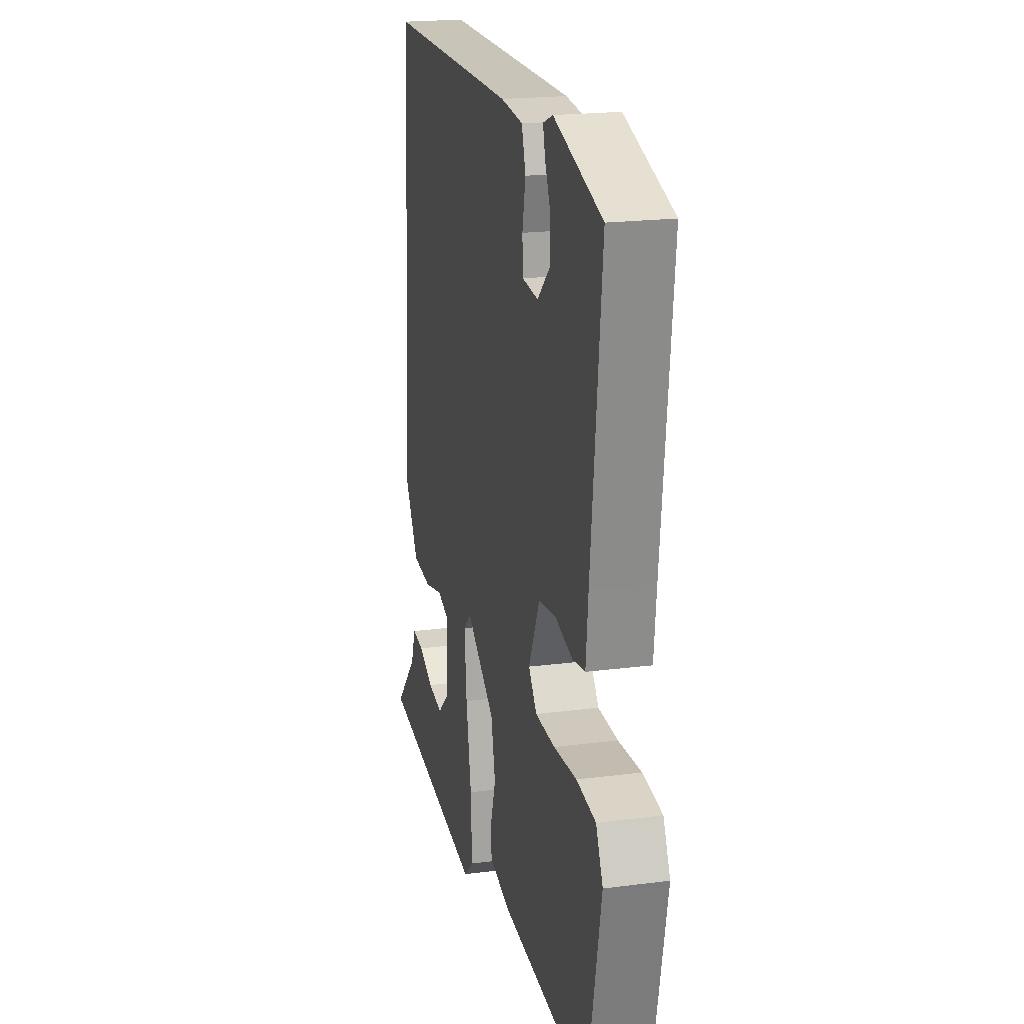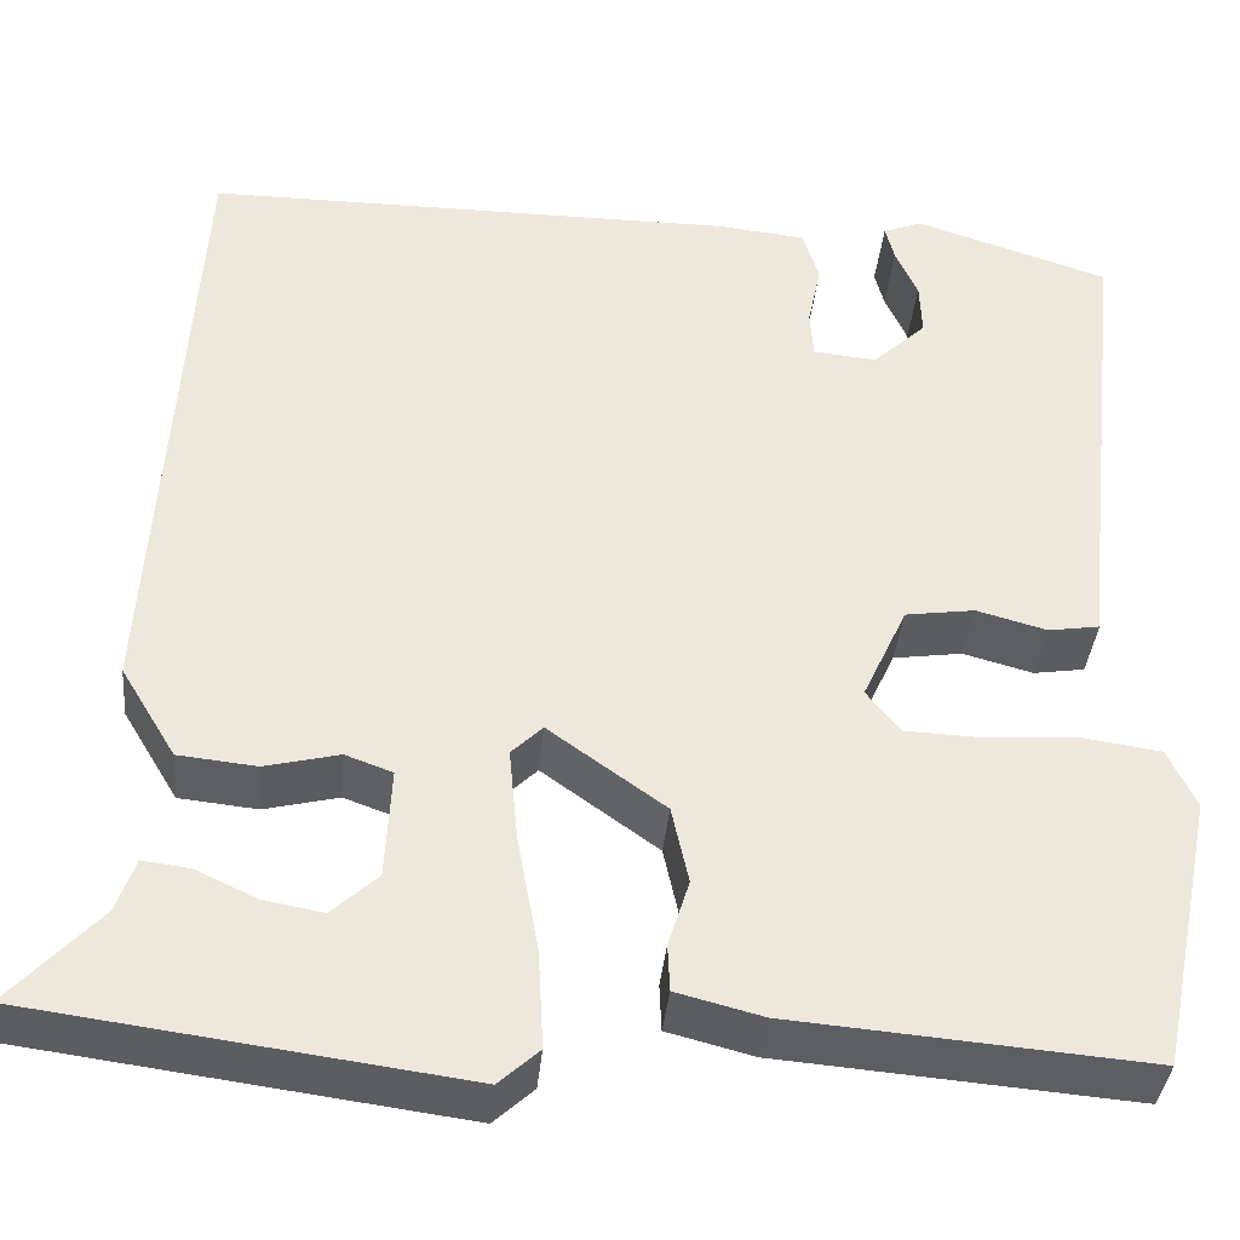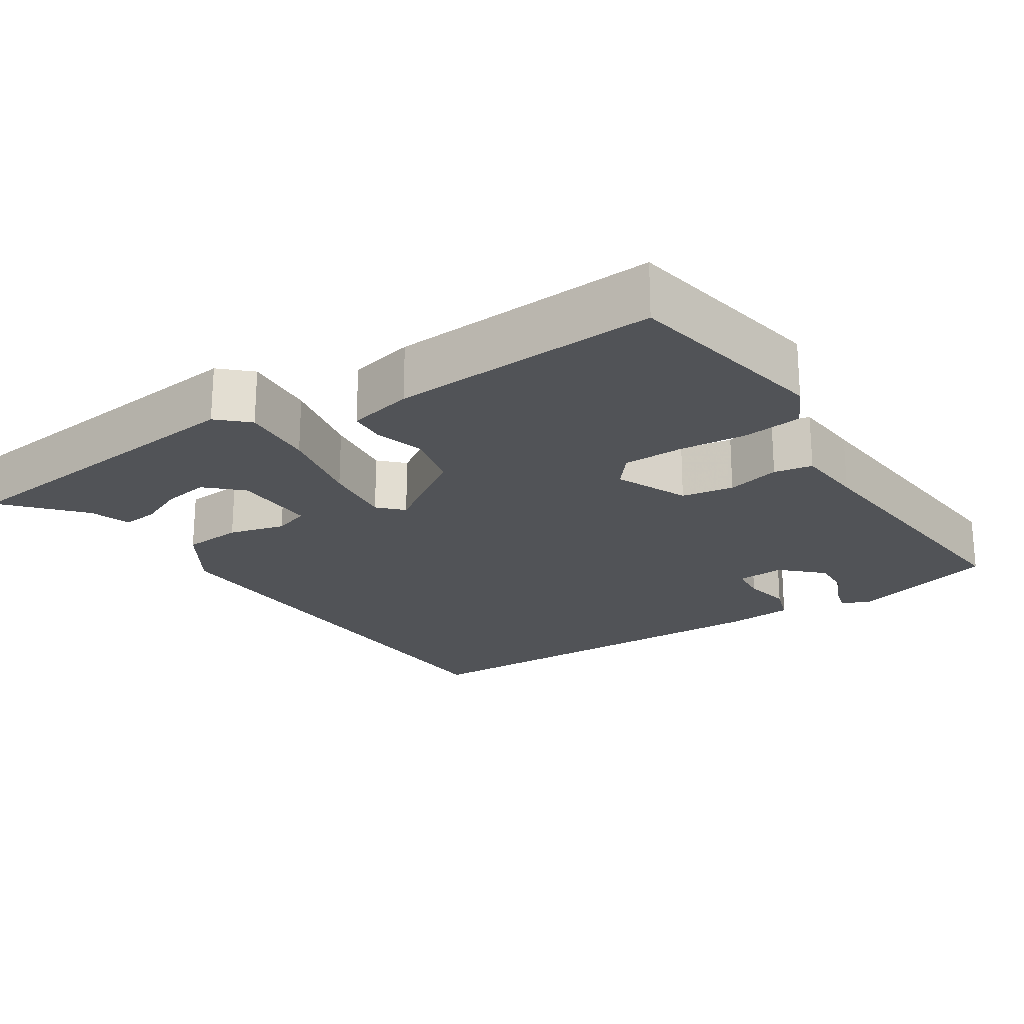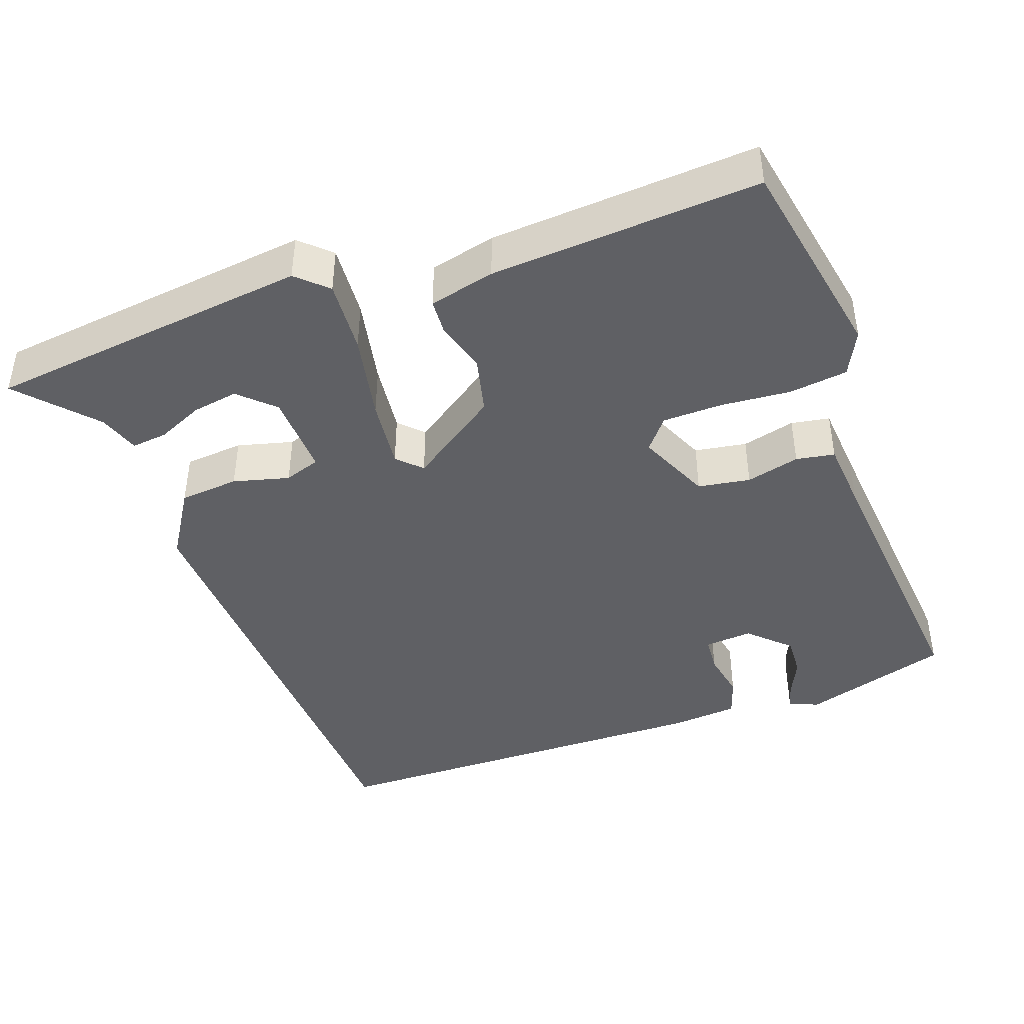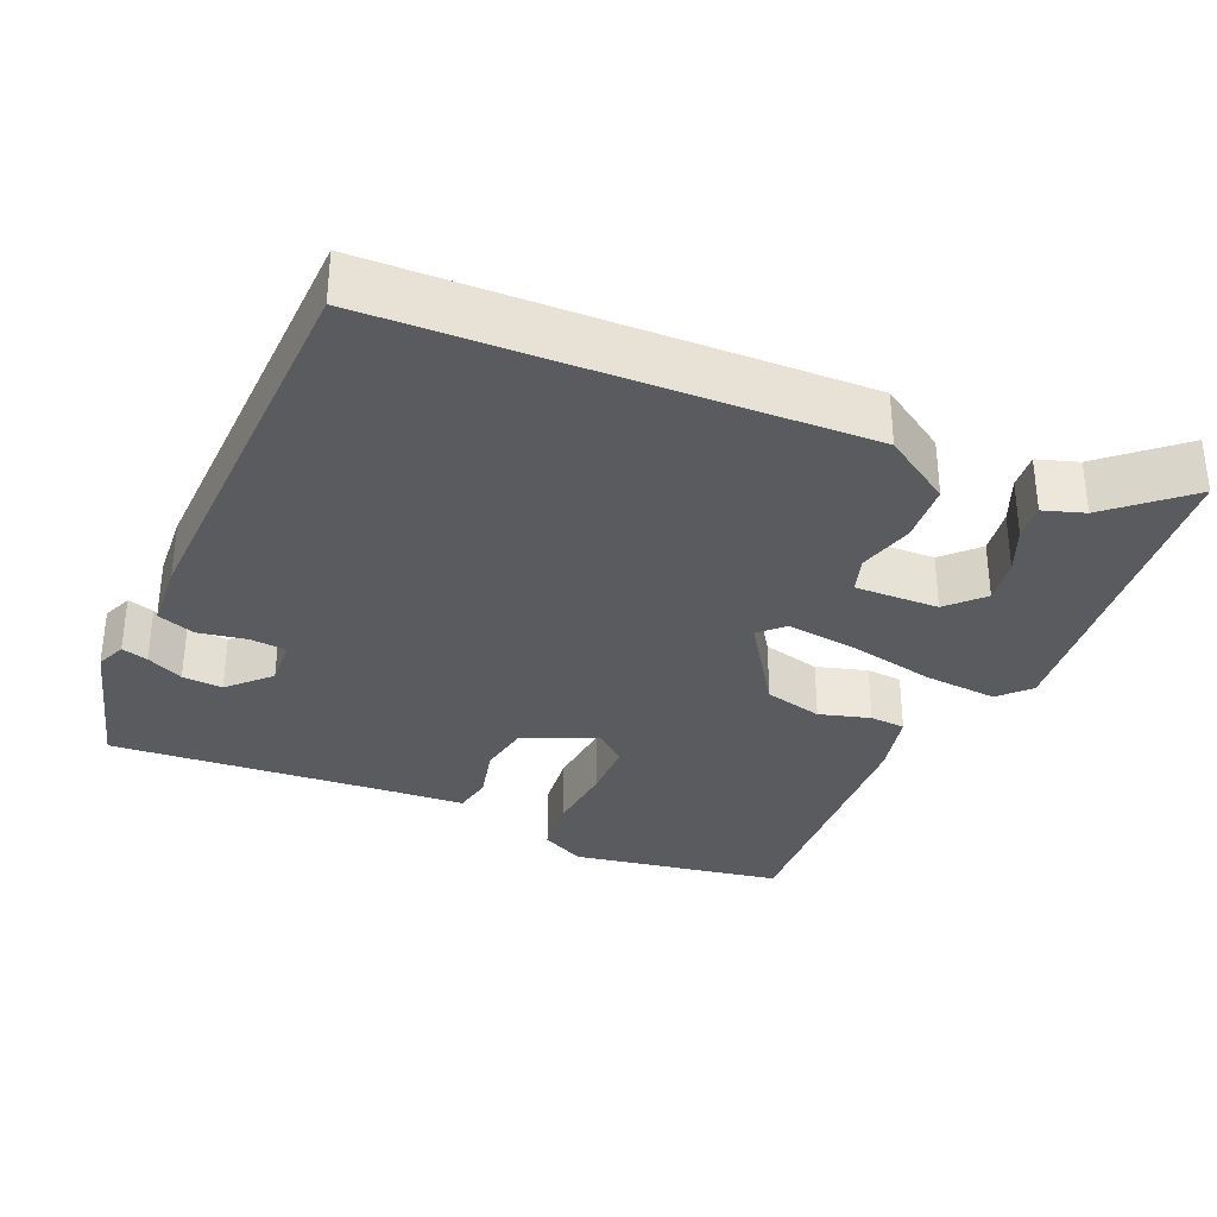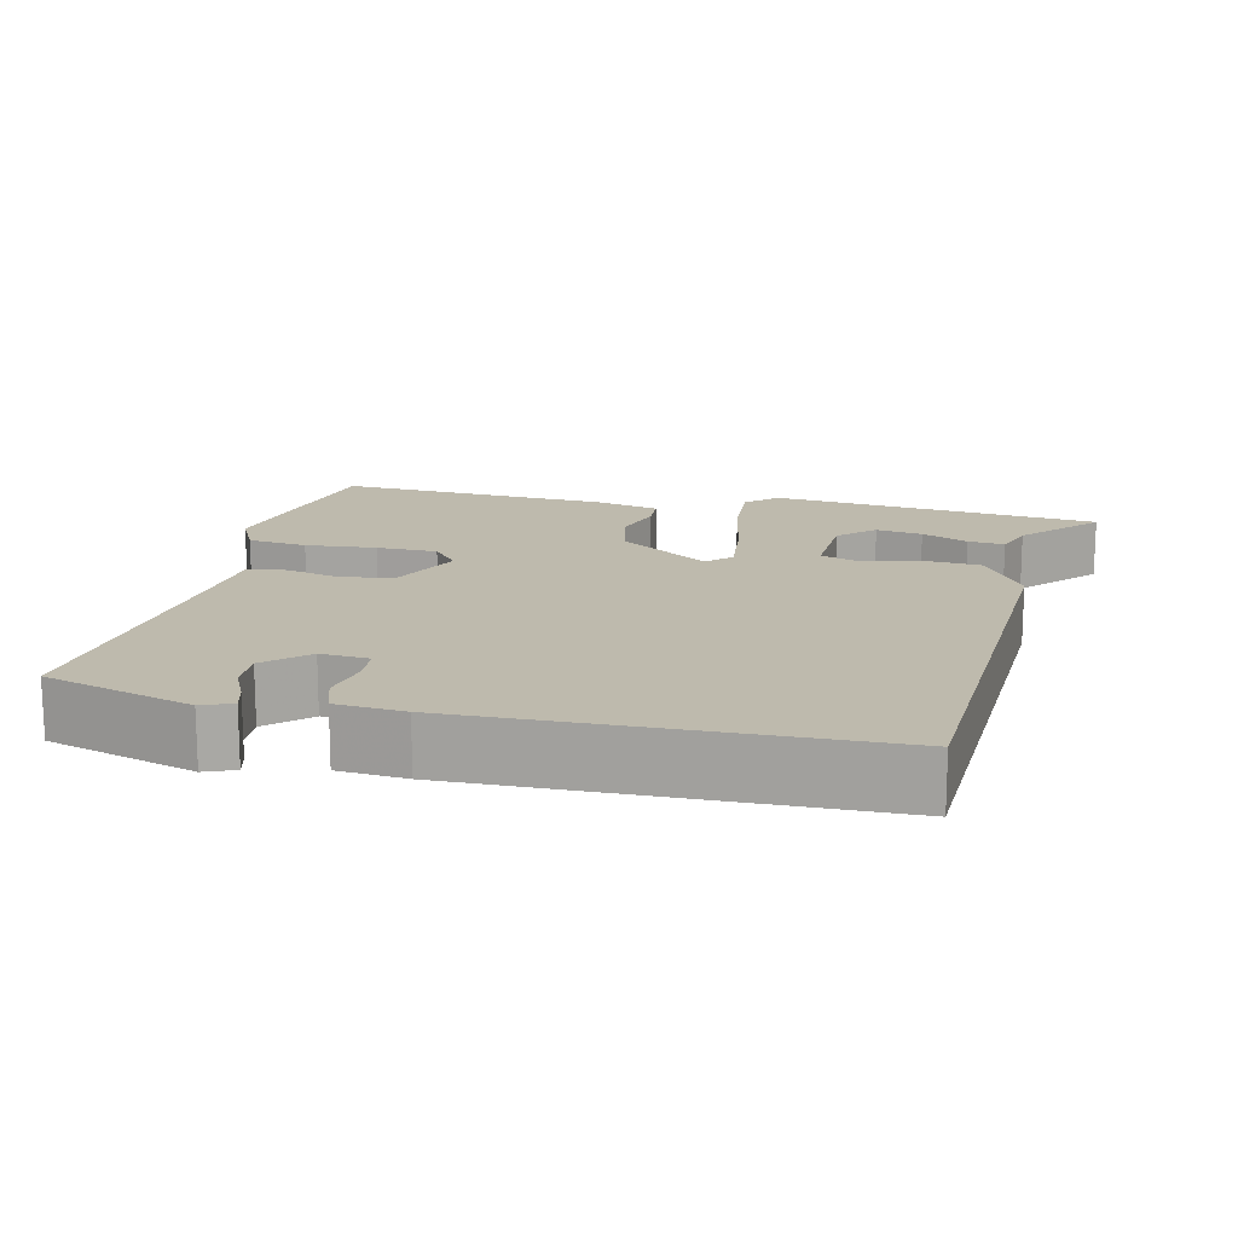
<metadata>
{"format":"obj","ext":"obj","renderer":"f3d","projection":"perspective","resolution":1024,"background":"white","views":[{"elev":20.1,"azim":-103.4,"up":"+Z"},{"elev":-37.3,"azim":174.7,"up":"+Z"},{"elev":-22.1,"azim":-148.1,"up":"+Y"},{"elev":-43.3,"azim":-161.2,"up":"+Y"},{"elev":-33.2,"azim":64.9,"up":"+Y"},{"elev":15.4,"azim":12.0,"up":"+Y"}]}
</metadata>
<code>
v -0.505 0.07 0.464
v -0.312 0.07 0.526
v -0.273 0.07 0.511
v -0.282 0.07 0.476
v -0.304 0.07 0.427
v -0.306 0.07 0.374
v -0.253 0.07 0.325
v -0.19 0.07 0.331
v -0.187 0.07 0.379
v -0.2 0.07 0.442
v -0.184 0.07 0.493
v -0.096 0.07 0.502
v 0.431 0.07 0.502
v 0.469 0.07 -0.119
v 0.414 0.07 -0.21
v 0.336 0.07 -0.218
v 0.262 0.07 -0.2
v 0.215 0.07 -0.217
v 0.221 0.07 -0.327
v 0.267 0.07 -0.369
v 0.327 0.07 -0.358
v 0.387 0.07 -0.33
v 0.434 0.07 -0.324
v 0.453 0.07 -0.377
v 0.543 0.07 -0.473
v 0.116 0.07 -0.53
v 0.076 0.07 -0.494
v 0.081 0.07 -0.397
v 0.102 0.07 -0.282
v 0.111 0.07 -0.188
v 0.08 0.07 -0.158
v -0.036 0.07 -0.241
v -0.053 0.07 -0.318
v -0.032 0.07 -0.384
v -0.034 0.07 -0.431
v -0.12 0.07 -0.453
v -0.474 0.07 -0.482
v -0.53 0.07 -0.207
v -0.502 0.07 -0.148
v -0.425 0.07 -0.137
v -0.333 0.07 -0.143
v -0.254 0.07 -0.14
v -0.221 0.07 -0.098
v -0.265 0.07 -0.003
v -0.334 0.07 0.007
v -0.404 0.07 -0.012
v -0.455 0.07 -0.004
v -0.464 0.07 0.087
v -0.505 0 0.464
v -0.312 0 0.526
v -0.273 0 0.511
v -0.282 0 0.476
v -0.304 0 0.427
v -0.306 0 0.374
v -0.253 0 0.325
v -0.19 0 0.331
v -0.187 0 0.379
v -0.2 0 0.442
v -0.184 0 0.493
v -0.096 0 0.502
v 0.431 0 0.502
v 0.469 0 -0.119
v 0.414 0 -0.21
v 0.336 0 -0.218
v 0.262 0 -0.2
v 0.215 0 -0.217
v 0.221 0 -0.327
v 0.267 0 -0.369
v 0.327 0 -0.358
v 0.387 0 -0.33
v 0.434 0 -0.324
v 0.453 0 -0.377
v 0.543 0 -0.473
v 0.116 0 -0.53
v 0.076 0 -0.494
v 0.081 0 -0.397
v 0.102 0 -0.282
v 0.111 0 -0.188
v 0.08 0 -0.158
v -0.036 0 -0.241
v -0.053 0 -0.318
v -0.032 0 -0.384
v -0.034 0 -0.431
v -0.12 0 -0.453
v -0.474 0 -0.482
v -0.53 0 -0.207
v -0.502 0 -0.148
v -0.425 0 -0.137
v -0.333 0 -0.143
v -0.254 0 -0.14
v -0.221 0 -0.098
v -0.265 0 -0.003
v -0.334 0 0.007
v -0.404 0 -0.012
v -0.455 0 -0.004
v -0.464 0 0.087
f 45 46 47 48
f 44 45 48 1
f 39 40 41
f 38 39 41
f 37 38 41
f 36 37 41
f 35 36 41
f 34 35 41
f 33 34 41
f 32 33 41 42
f 31 32 42 43
f 26 27 28 29
f 26 29 30
f 24 25 26
f 23 24 26
f 22 23 26
f 21 22 26
f 20 21 26
f 19 20 26
f 18 19 26 30
f 17 18 30 31
f 15 16 17
f 14 15 17
f 13 14 17
f 12 13 17
f 11 12 17
f 10 11 17
f 9 10 17
f 8 9 17 31
f 3 4 5
f 2 3 5
f 1 2 5
f 1 5 6
f 44 1 6 7
f 31 43 44
f 8 31 44
f 7 8 44
f 96 95 94 93
f 49 96 93 92
f 89 88 87
f 89 87 86
f 89 86 85
f 89 85 84
f 89 84 83
f 89 83 82
f 89 82 81
f 90 89 81 80
f 91 90 80 79
f 77 76 75 74
f 78 77 74
f 74 73 72
f 74 72 71
f 74 71 70
f 74 70 69
f 74 69 68
f 74 68 67
f 78 74 67 66
f 79 78 66 65
f 65 64 63
f 65 63 62
f 65 62 61
f 65 61 60
f 65 60 59
f 65 59 58
f 65 58 57
f 79 65 57 56
f 53 52 51
f 53 51 50
f 53 50 49
f 54 53 49
f 55 54 49 92
f 92 91 79
f 92 79 56
f 92 56 55
f 1 49 50 2
f 2 50 51 3
f 3 51 52 4
f 4 52 53 5
f 5 53 54 6
f 6 54 55 7
f 7 55 56 8
f 8 56 57 9
f 9 57 58 10
f 10 58 59 11
f 11 59 60 12
f 12 60 61 13
f 13 61 62 14
f 14 62 63 15
f 15 63 64 16
f 16 64 65 17
f 17 65 66 18
f 18 66 67 19
f 19 67 68 20
f 20 68 69 21
f 21 69 70 22
f 22 70 71 23
f 23 71 72 24
f 24 72 73 25
f 25 73 74 26
f 26 74 75 27
f 27 75 76 28
f 28 76 77 29
f 29 77 78 30
f 30 78 79 31
f 31 79 80 32
f 32 80 81 33
f 33 81 82 34
f 34 82 83 35
f 35 83 84 36
f 36 84 85 37
f 37 85 86 38
f 38 86 87 39
f 39 87 88 40
f 40 88 89 41
f 41 89 90 42
f 42 90 91 43
f 43 91 92 44
f 44 92 93 45
f 45 93 94 46
f 46 94 95 47
f 47 95 96 48
f 48 96 49 1

</code>
